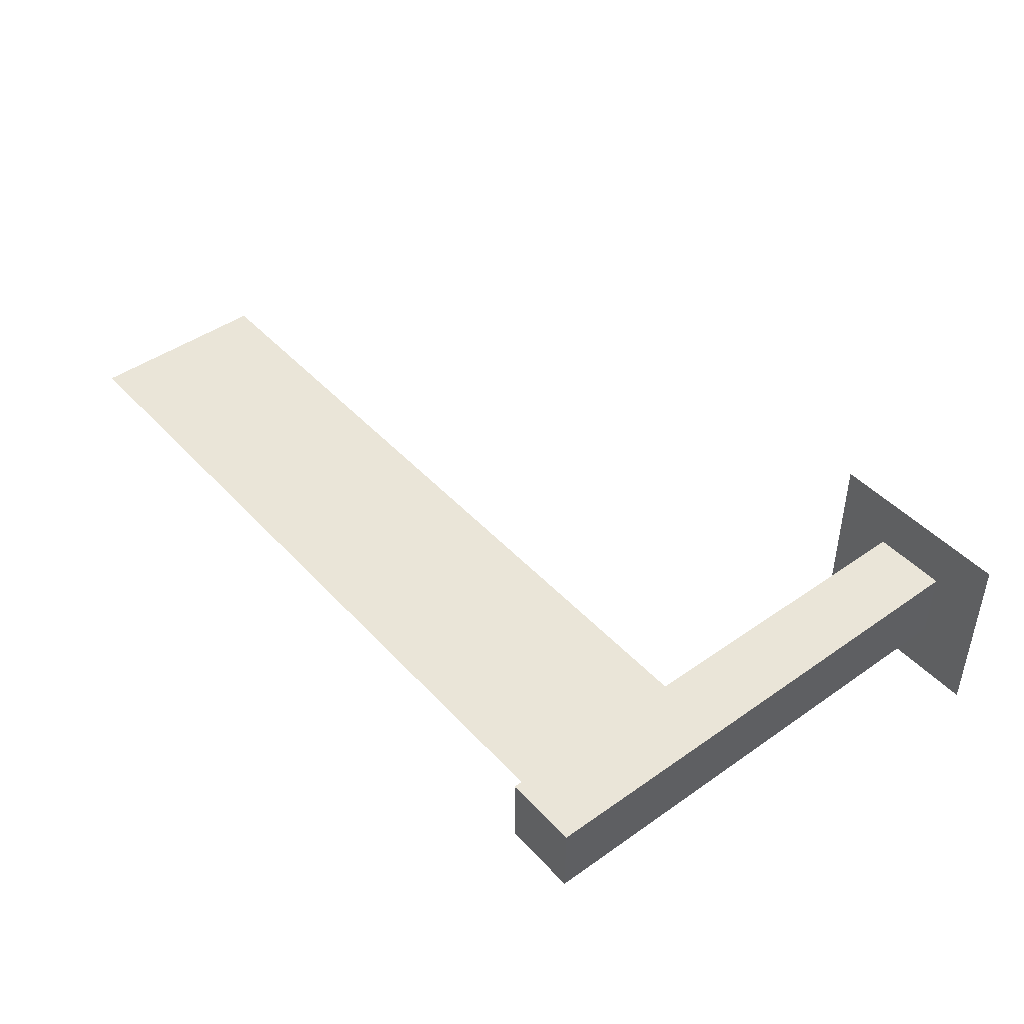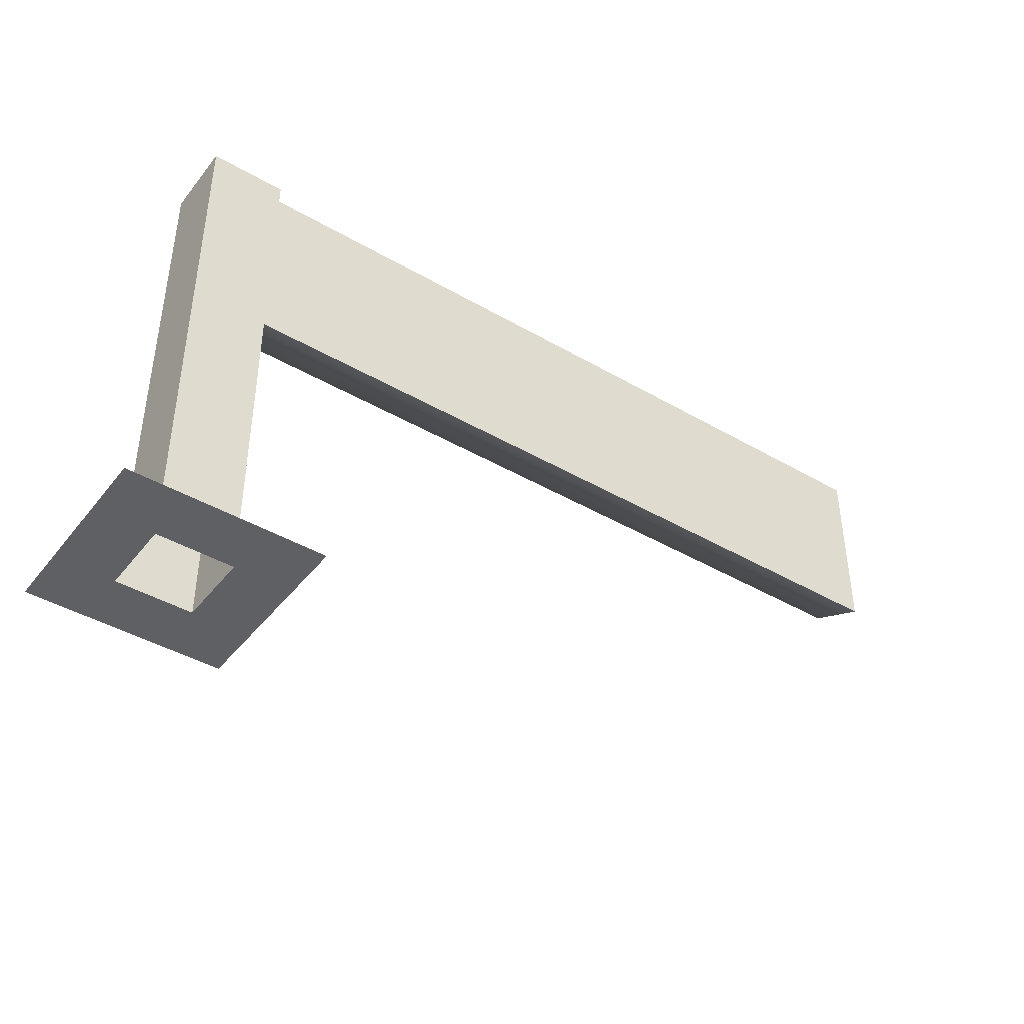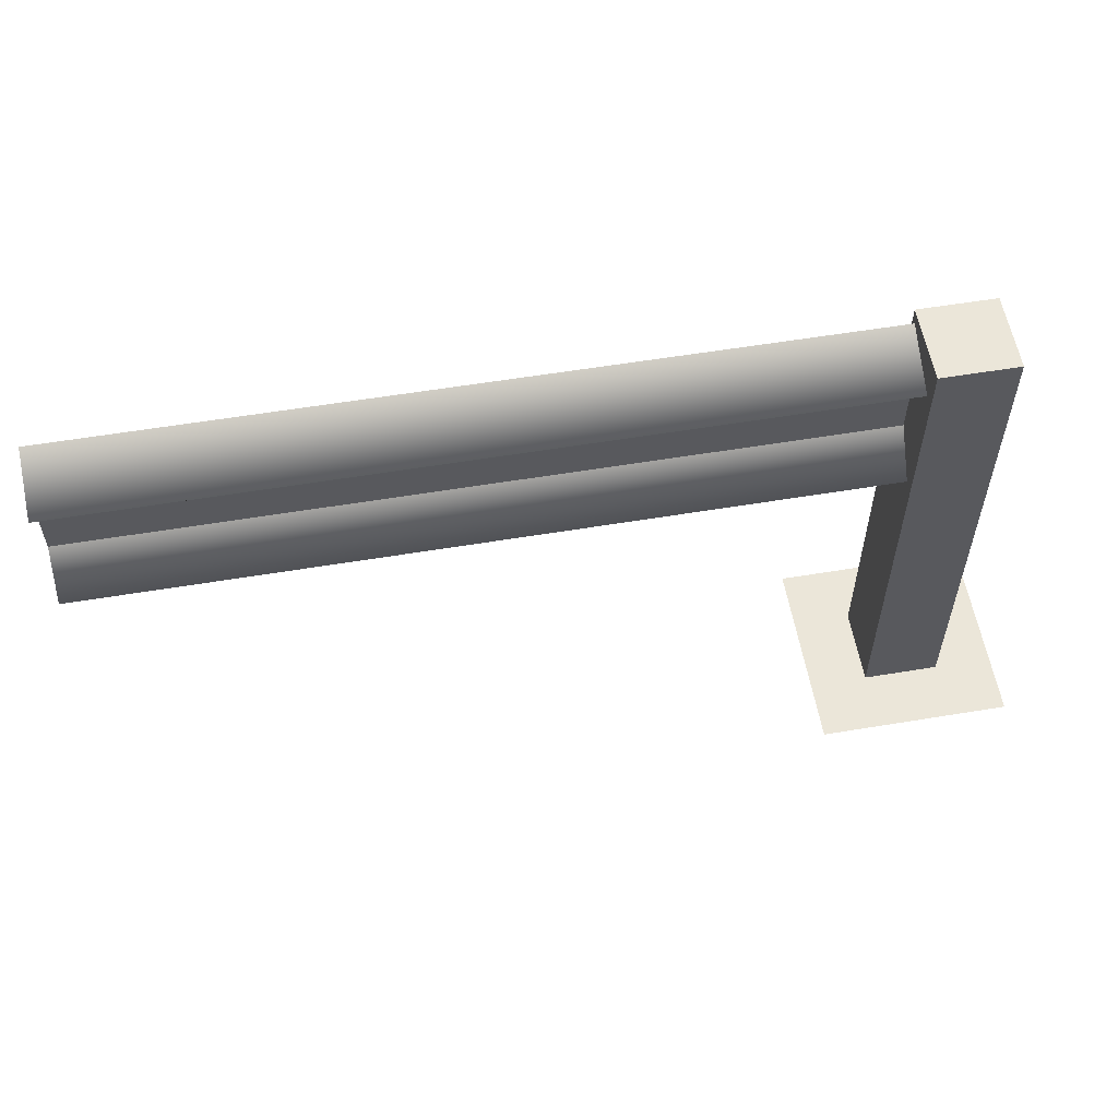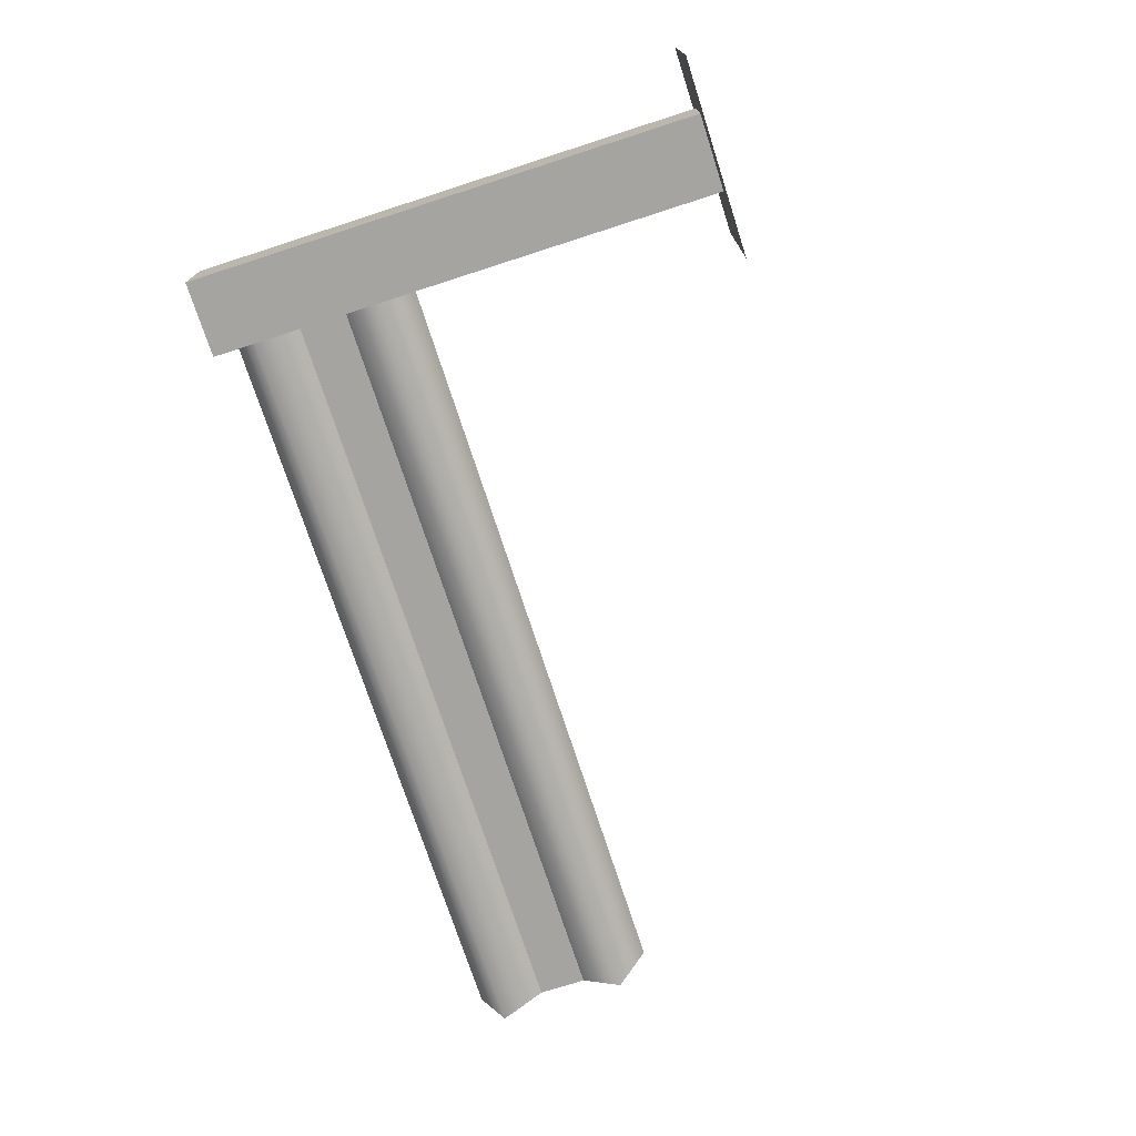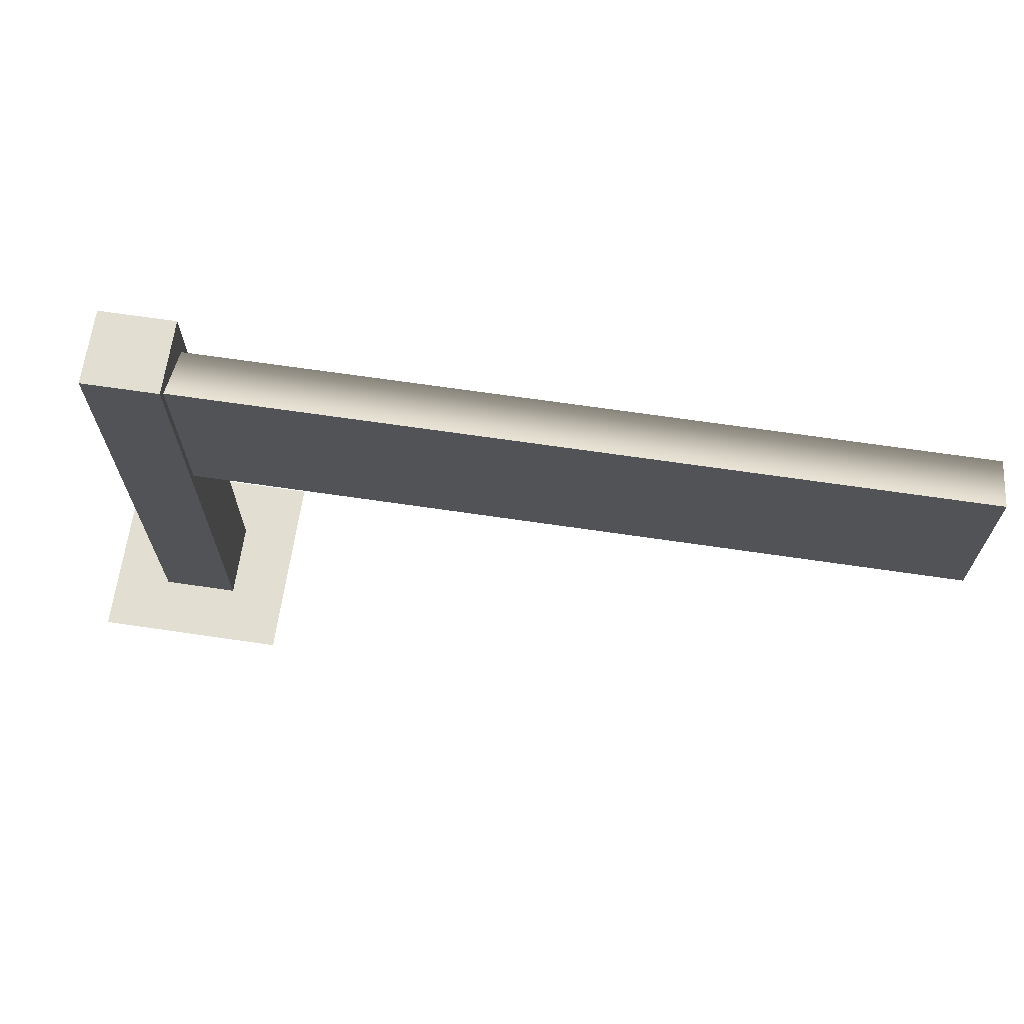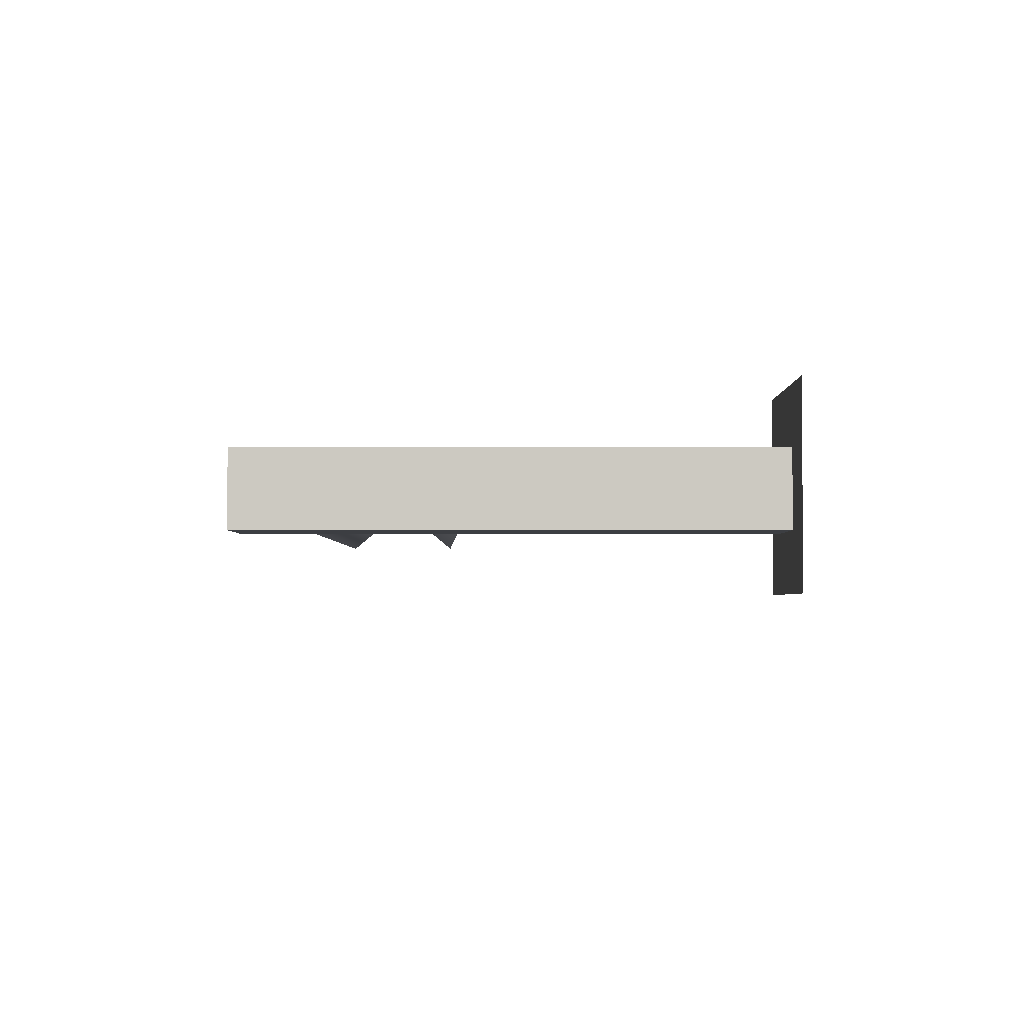
<metadata>
{"format":"obj","ext":"obj","renderer":"f3d","projection":"perspective","resolution":1024,"background":"white","views":[{"elev":44.8,"azim":50.7,"up":"+Y"},{"elev":-42.2,"azim":145.1,"up":"+Z"},{"elev":57.5,"azim":-9.8,"up":"+Z"},{"elev":-73.5,"azim":107.9,"up":"+Y"},{"elev":67.4,"azim":-171.6,"up":"+Z"},{"elev":-3.1,"azim":90.3,"up":"+Y"}]}
</metadata>
<code>
v  -0.4753 -0.4753 6.469
v  0.4753 -0.4753 6.469
v  0.4753 0.4753 6.469
v  -0.4753 0.4753 6.469
v  -0.4753 -0.4753 0
v  0.4753 -0.4753 0
v  0.4753 0.4753 0
v  -0.4753 0.4753 0
v  -1.205 1.205 0
v  -1.205 -1.205 0
v  1.205 1.205 0
v  1.205 -1.205 0
v  -0 0.3985 6.325
v  -10.16 0.3985 6.325
v  -10.16 -0.3296 5.966
v  -0 -0.3296 5.966
v  -10.16 -0.3296 4.33
v  -10.16 0.3985 3.972
v  -0 0.3985 3.972
v  -0 -0.3296 4.33
v  -10.16 0.1008 5.45
v  -0 0.1008 5.45
v  -0 0.1008 4.846
v  -10.16 0.1008 4.846
g GuardRail
f 1 2 3
f 3 4 1
f 5 6 2
f 2 1 5
f 6 7 3
f 3 2 6
f 7 8 4
f 4 3 7
f 8 5 1
f 1 4 8
f 5 8 9
f 9 10 5
f 8 7 11
f 11 9 8
f 7 6 12
f 12 11 7
f 6 5 10
f 10 12 6
f 13 14 15
f 15 16 13
f 17 18 19
f 19 20 17
f 15 21 22
f 22 16 15
f 13 19 18
f 18 14 13
f 17 20 23
f 23 24 17
f 21 24 23
f 23 22 21

</code>
